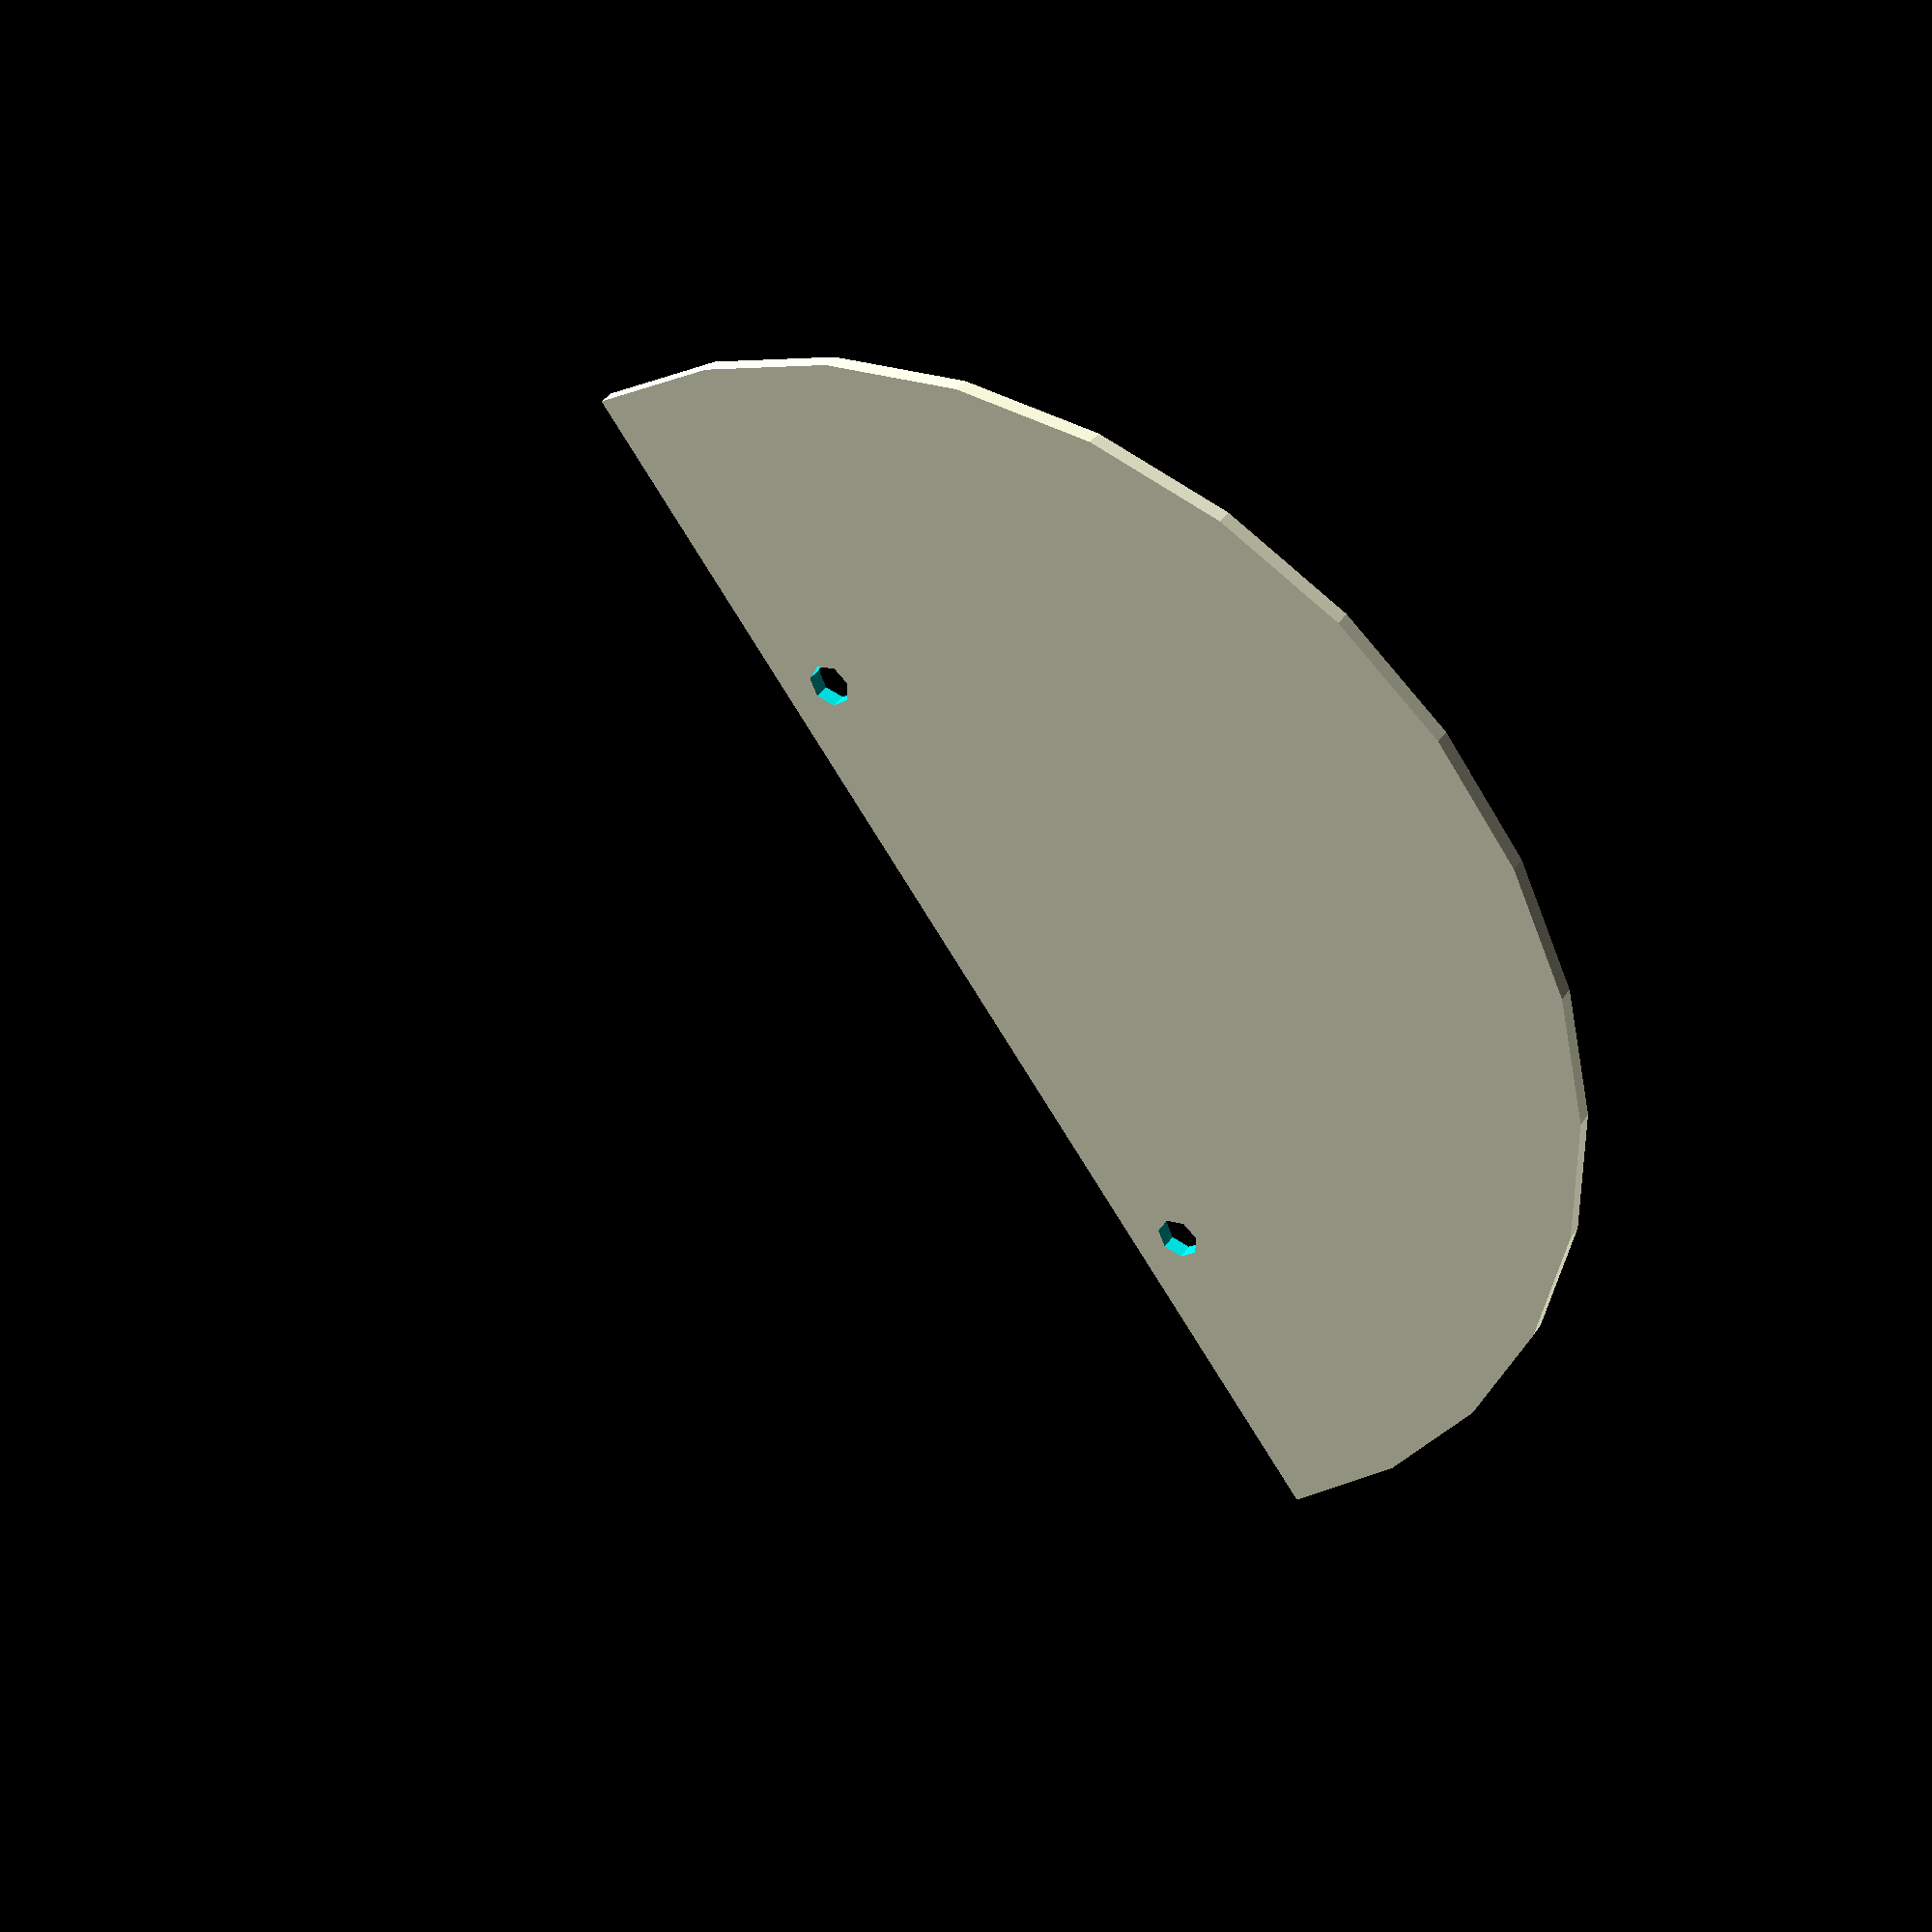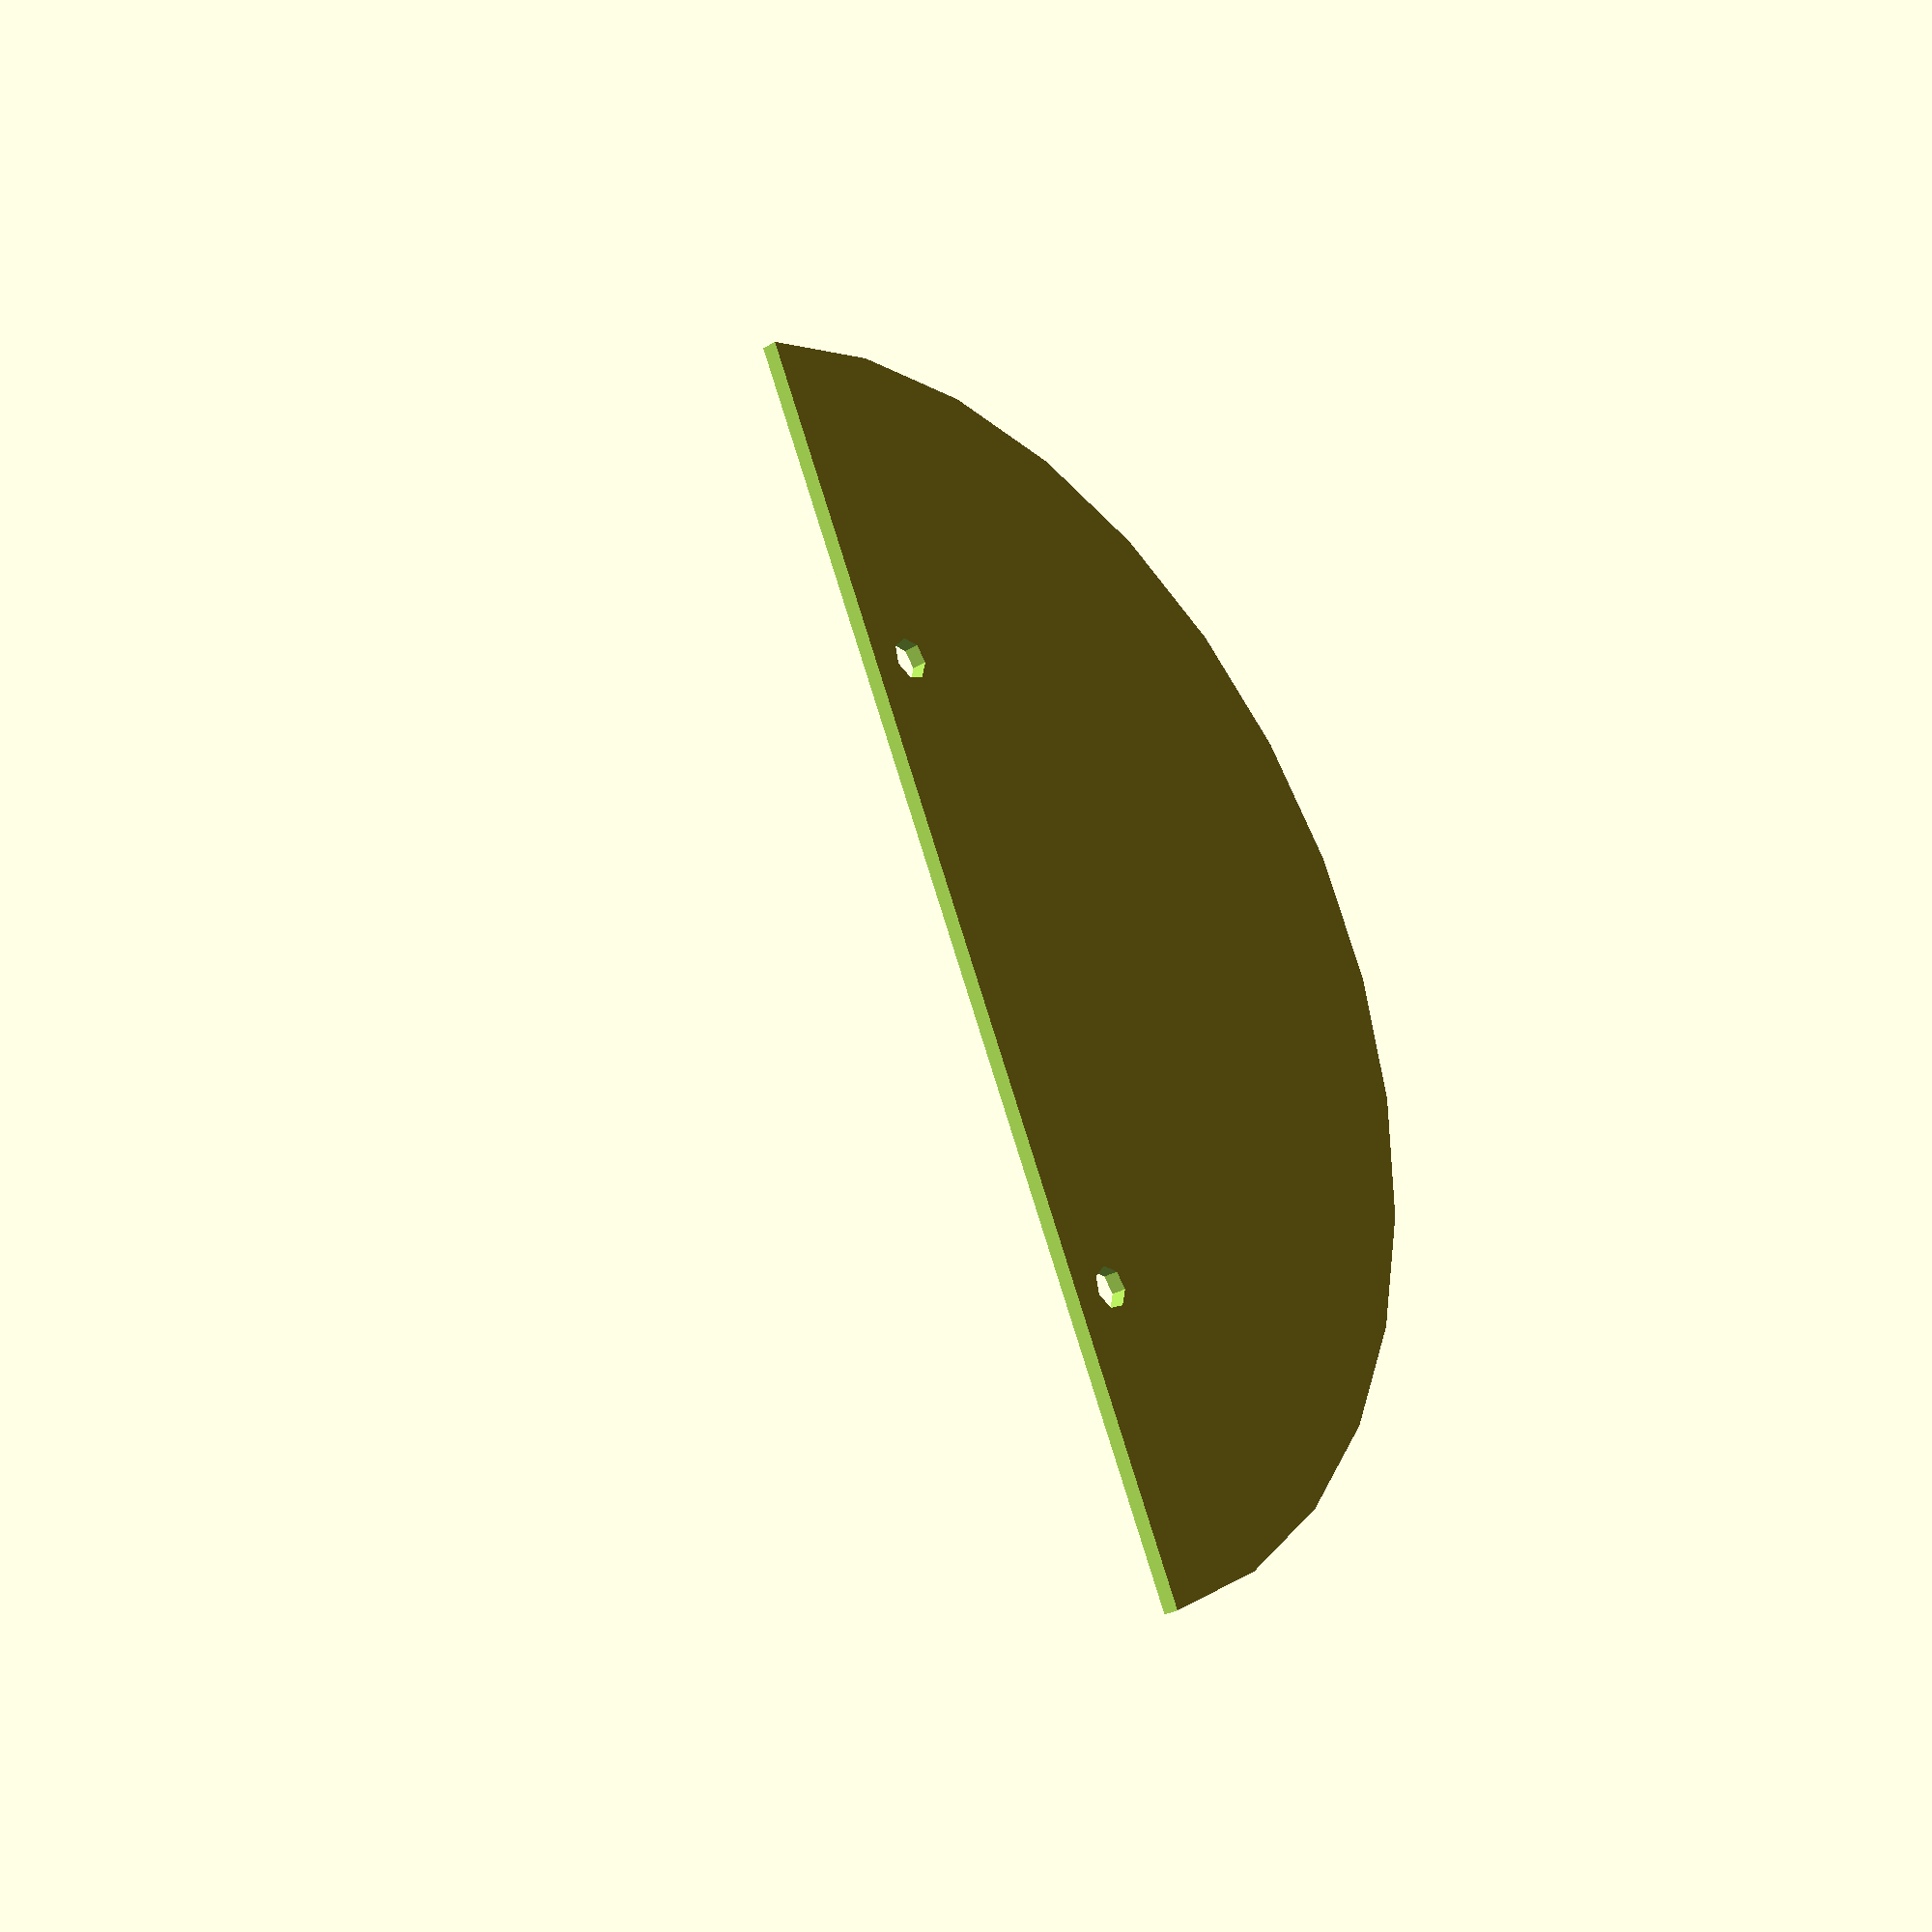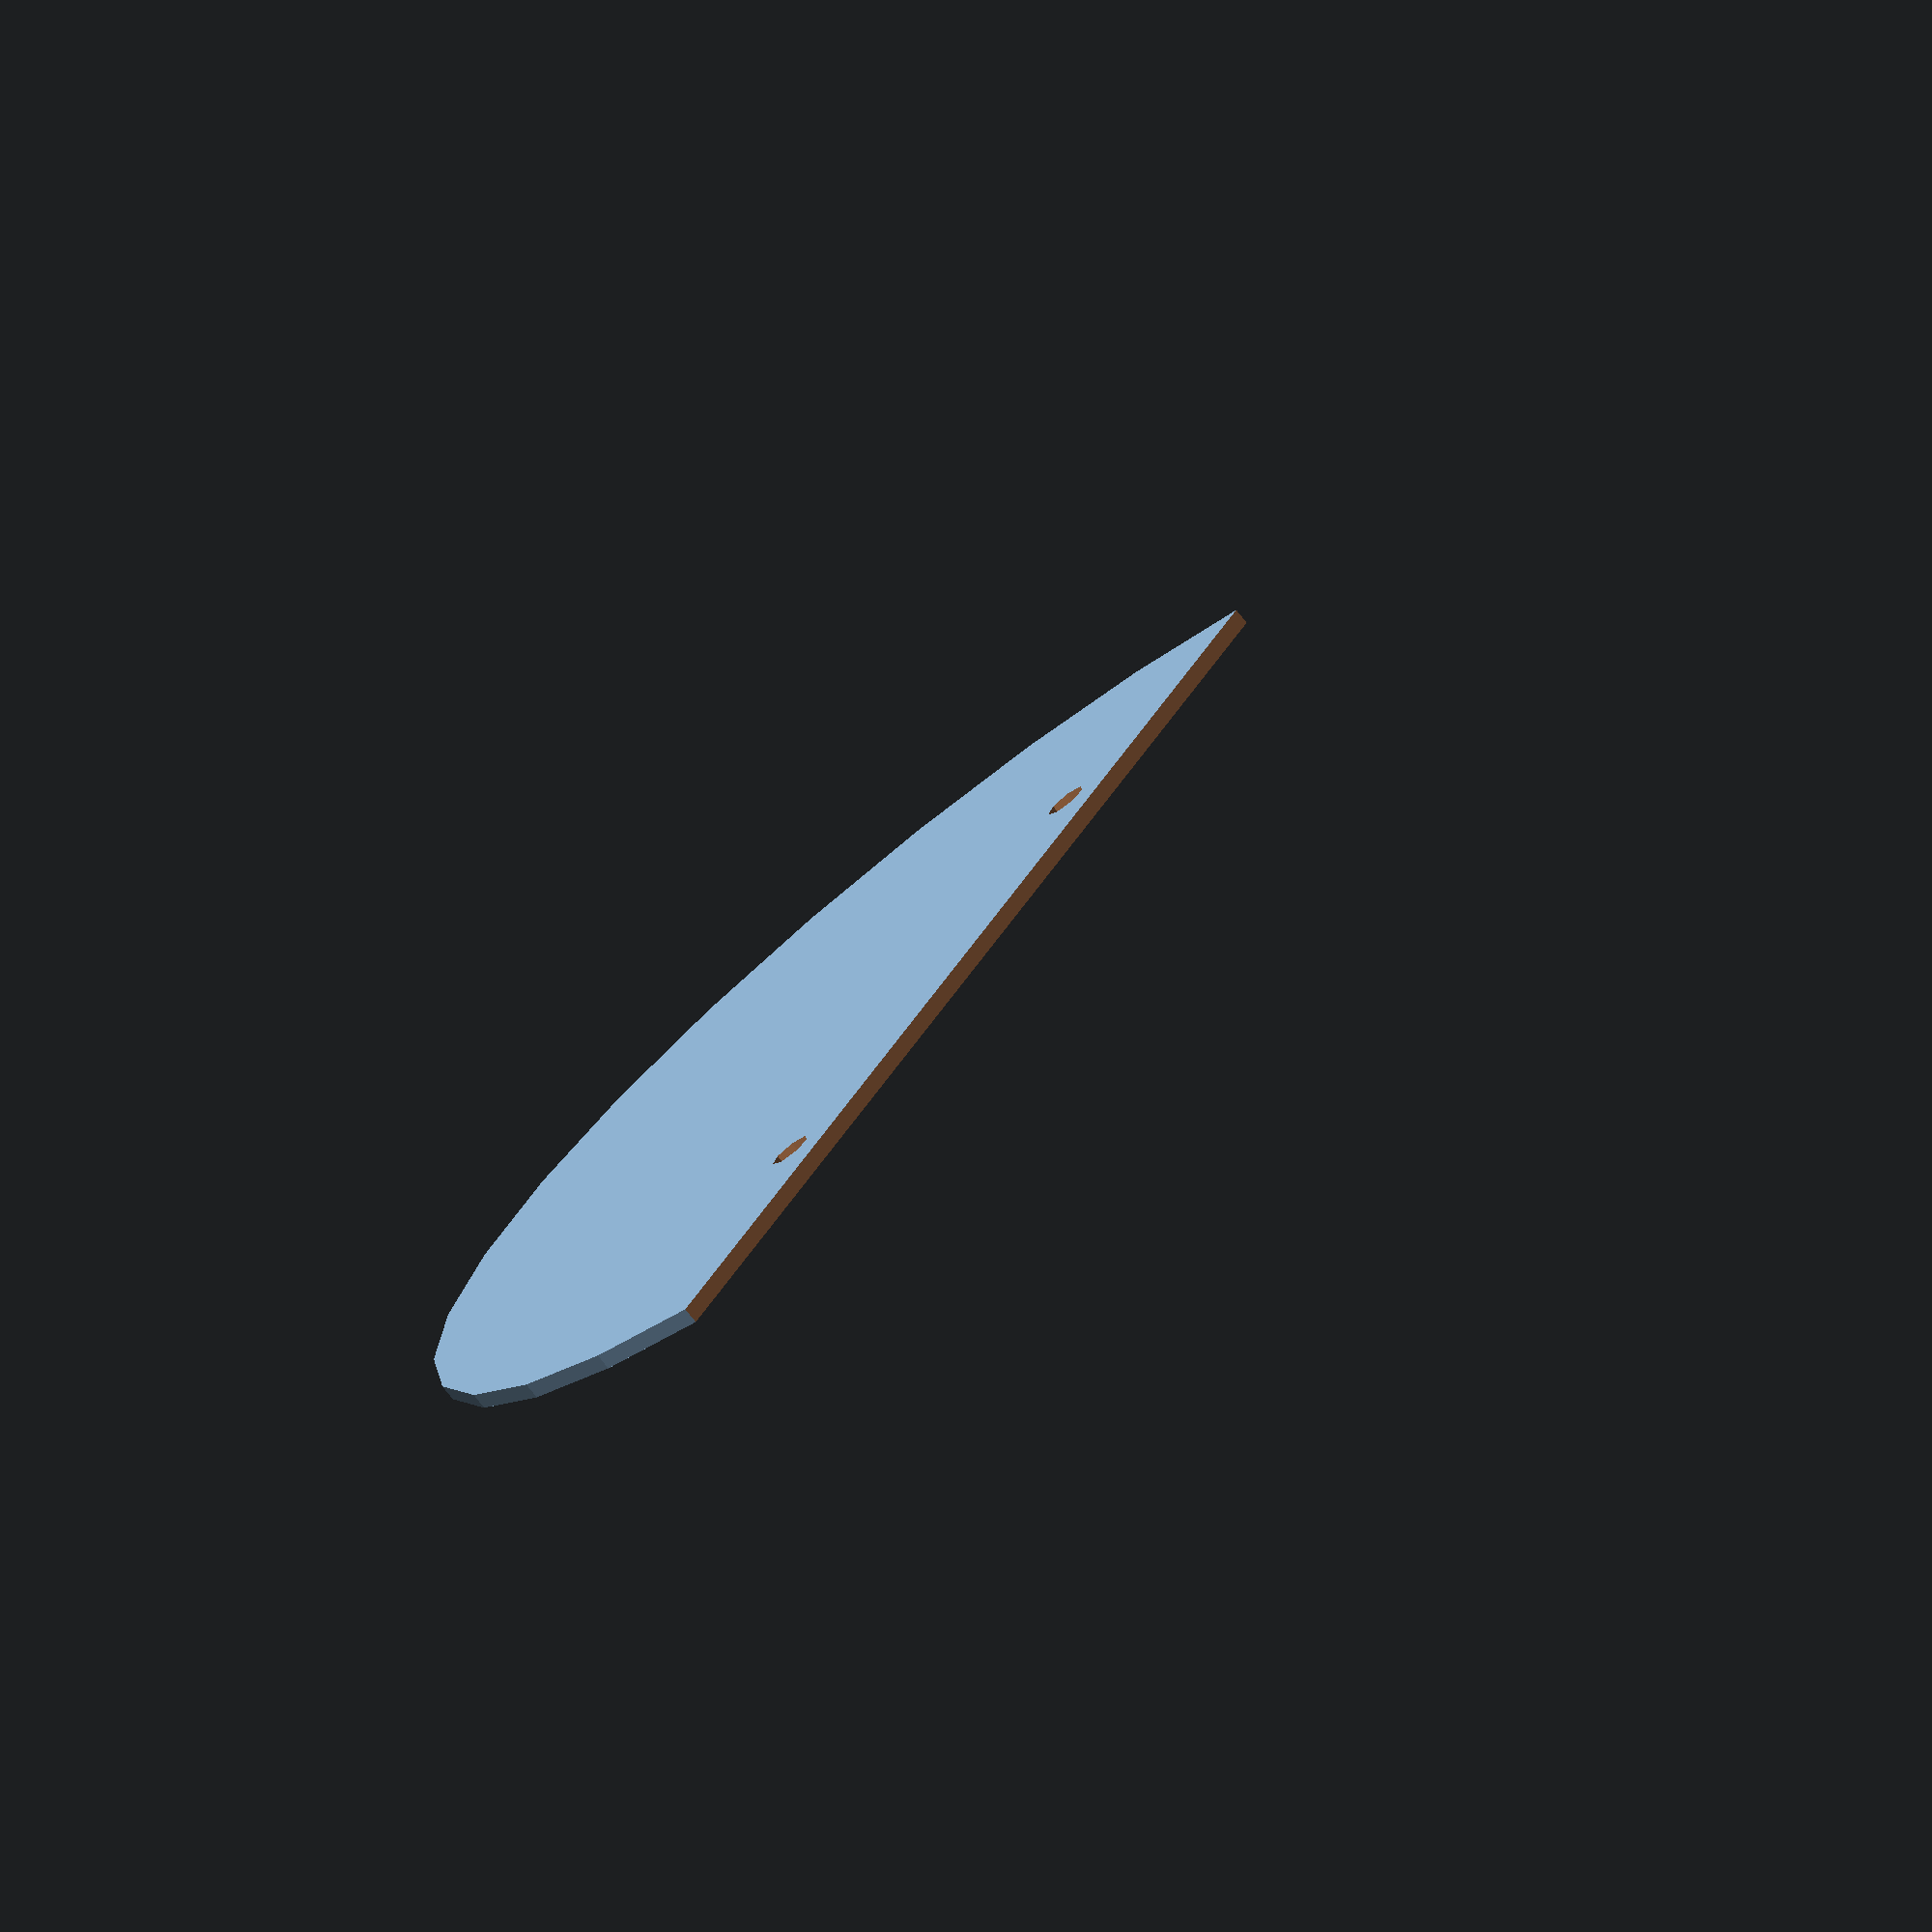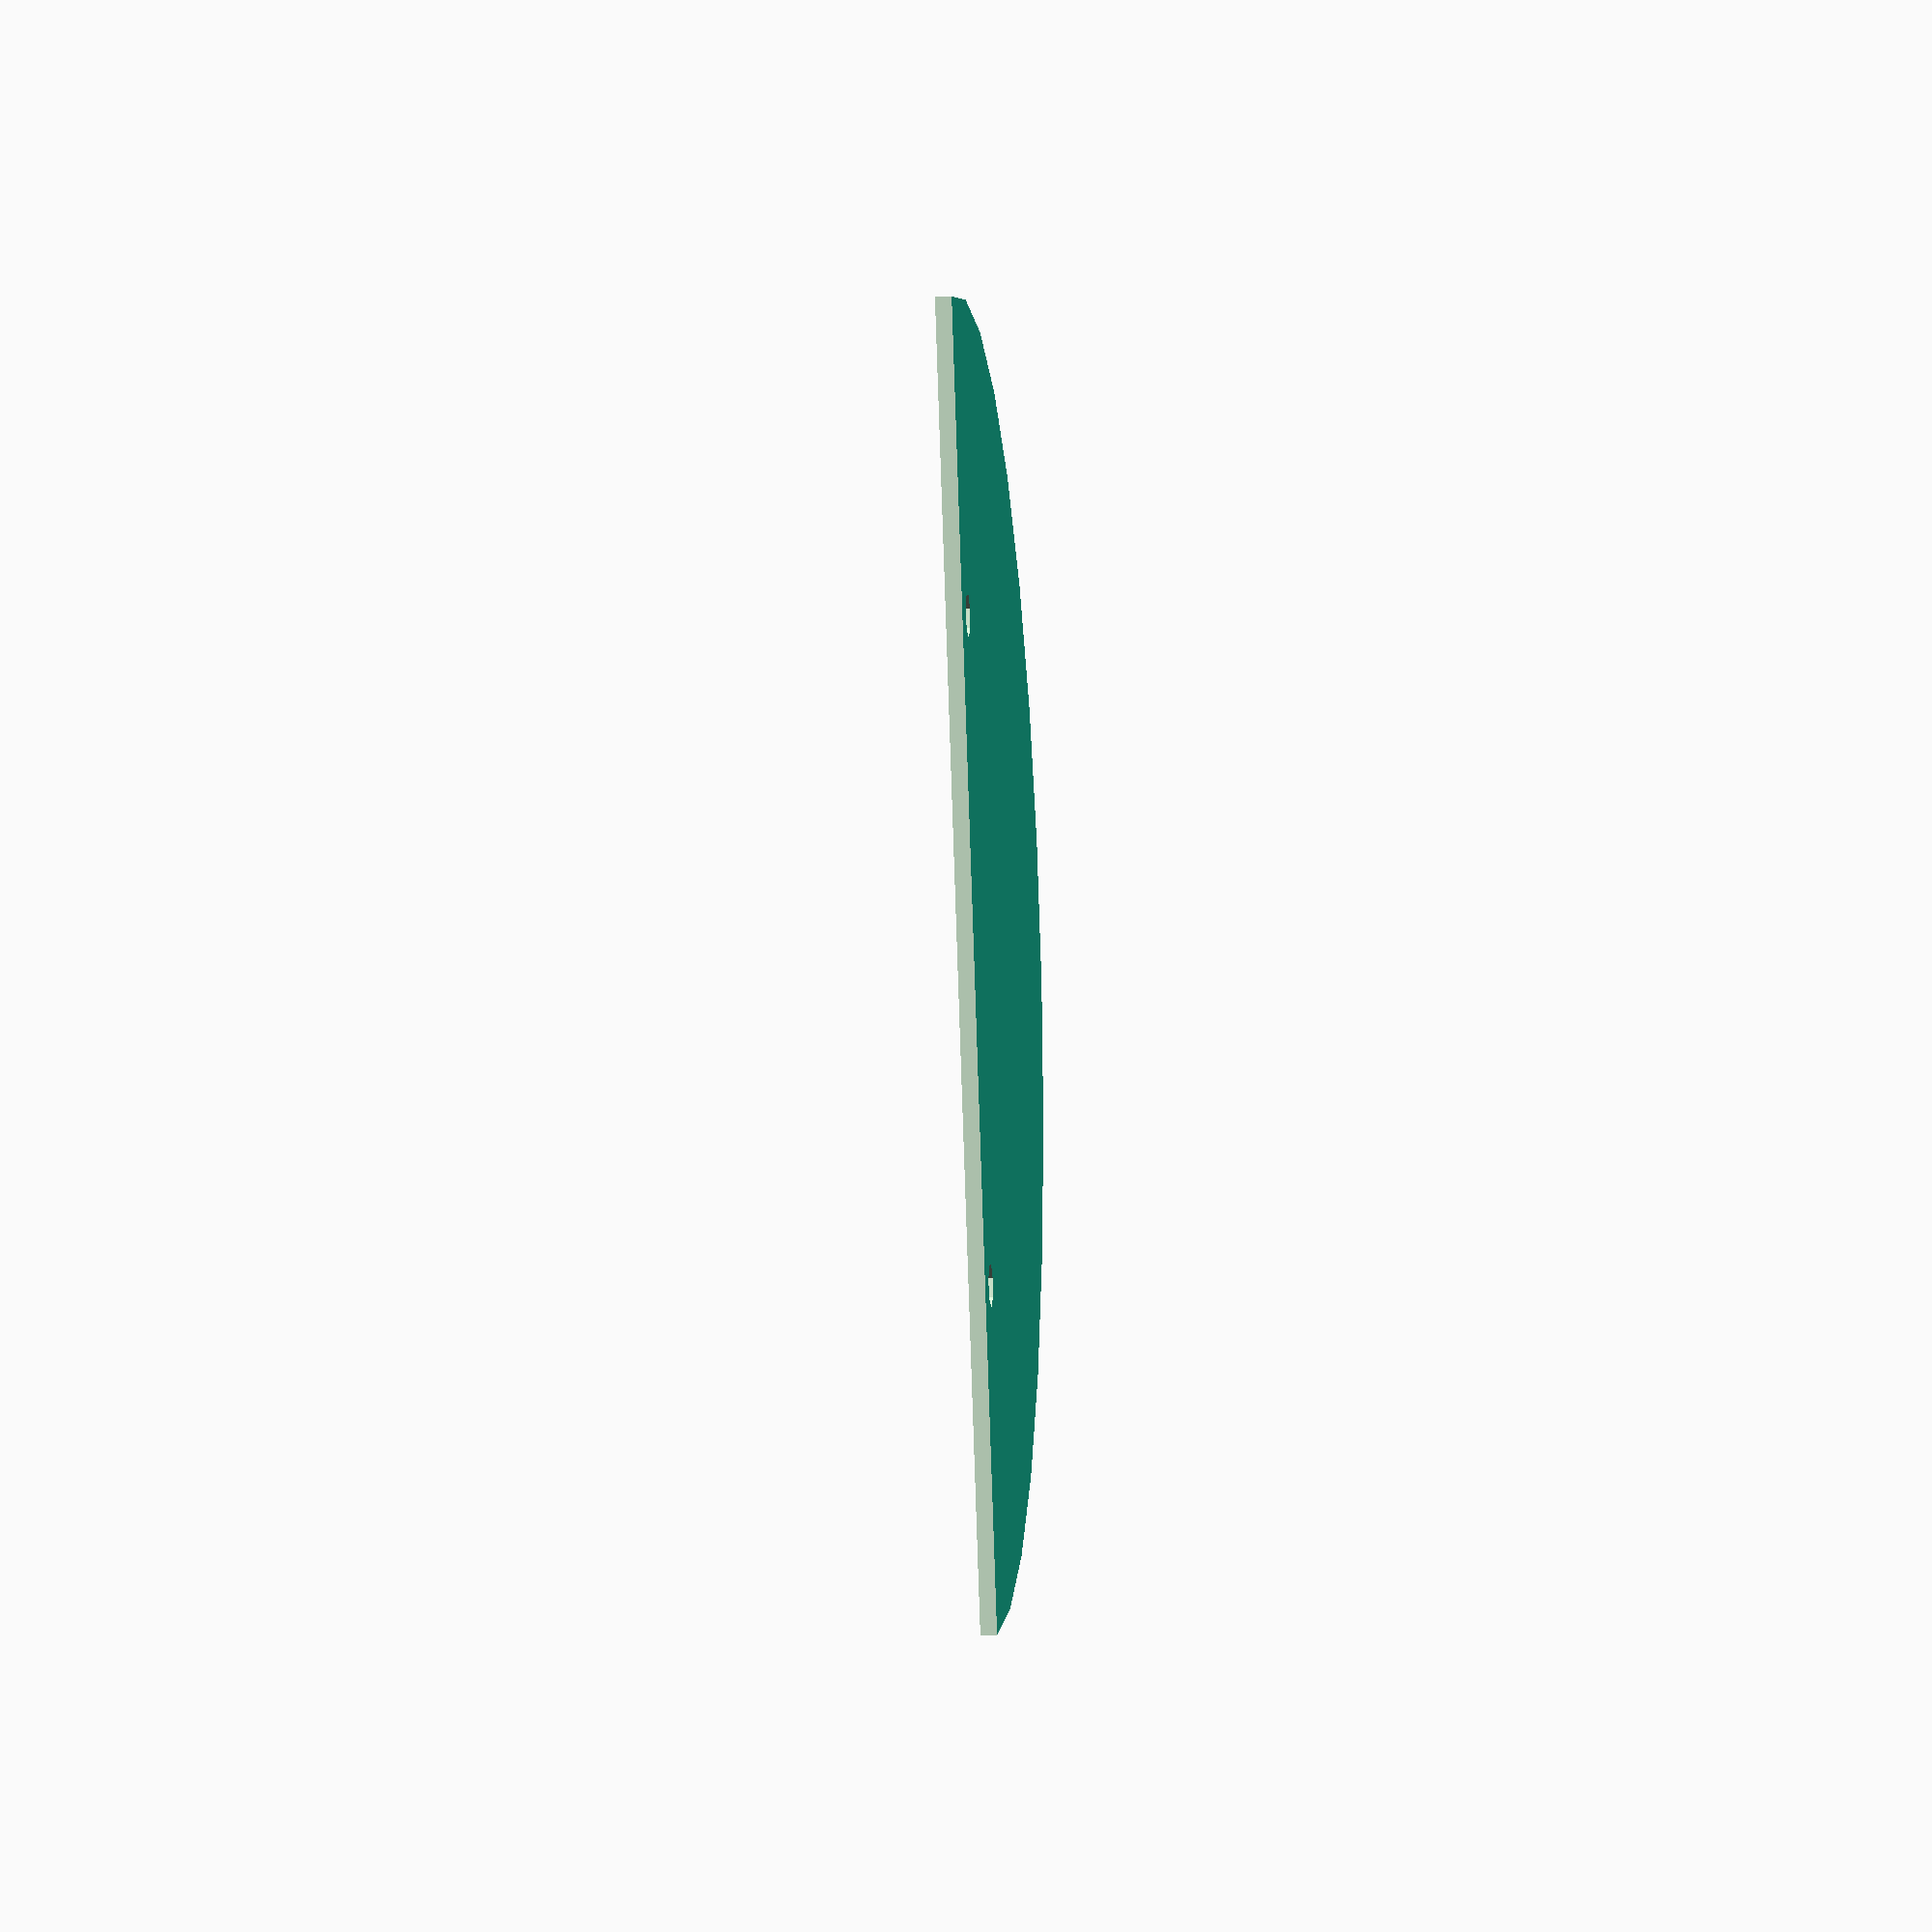
<openscad>
GUT_WIDTH = 122;
GUT_HEIGHT = 50;
WALL_THICKNESS = 1.5;
GUT_LIP = 10;
HOLE_R = 2;

module mainbox(){
difference(){
    union(){
        difference(){
            cylinder(h = GUT_HEIGHT, r = GUT_WIDTH / 2, center=false);
            translate([-(GUT_WIDTH / 2),0,-1]) {
                cube([GUT_WIDTH, GUT_WIDTH / 2, GUT_WIDTH + 4]);
            }
        }
        }
    
    union(){
        translate([0,0,WALL_THICKNESS]){
            cylinder(h = GUT_HEIGHT+10 - (WALL_THICKNESS *2), r = GUT_WIDTH / 2 - WALL_THICKNESS, center=false);
        }

    translate([-((GUT_WIDTH /2) - WALL_THICKNESS),0, WALL_THICKNESS]) {
        cube([GUT_WIDTH - (WALL_THICKNESS *2),(GUT_WIDTH + WALL_THICKNESS) / 2,GUT_HEIGHT -  (WALL_THICKNESS *2) + 10]);
        }
    }
    //create screw holes
    screw();
    
    translate([0,0,(GUT_HEIGHT - 3)]){
        cylinder(h = WALL_THICKNESS + 0.5, r = (GUT_WIDTH / 2) - 1, center=false);
    }
}
}

module sidepanel(){
    difference(){
    //translate([0,0.5,(GUT_HEIGHT - 3)]){
        translate([0,0,0]){
        difference(){
            cylinder(h = WALL_THICKNESS, r = (GUT_WIDTH / 2) - 1, center=false);
            translate([-(GUT_WIDTH / 2),0,-1]) {
                cube([GUT_WIDTH, GUT_WIDTH / 2, GUT_WIDTH + 4]);
                }
                }
                }
    screw();
            }
}

//screw holes
module screw(){

//translate([GUT_WIDTH / 2 - 20,GUT_WIDTH / 2 - 6,GUT_HEIGHT - 2]){
//    cylinder(h = 3, r = 1.5,center=false);
//}
//translate([-(GUT_WIDTH / 2 - 20),(GUT_WIDTH / 2 - 6),GUT_HEIGHT - 2]){
//    cylinder(h = 3, r = 1.5,center=false);
//}
translate([29,(GUT_LIP - 15),-1]){
    cylinder(h = WALL_THICKNESS + 2, r = HOLE_R,center=false);
}
translate([-31,(GUT_LIP - 15),-1]){
    cylinder(h = WALL_THICKNESS + 2, r = HOLE_R,center=false);
}
}

//mainbox();
sidepanel();

</openscad>
<views>
elev=142.1 azim=53.5 roll=150.2 proj=p view=solid
elev=28.3 azim=244.1 roll=313.2 proj=p view=wireframe
elev=76.0 azim=121.5 roll=38.3 proj=o view=solid
elev=194.7 azim=289.2 roll=84.1 proj=o view=wireframe
</views>
